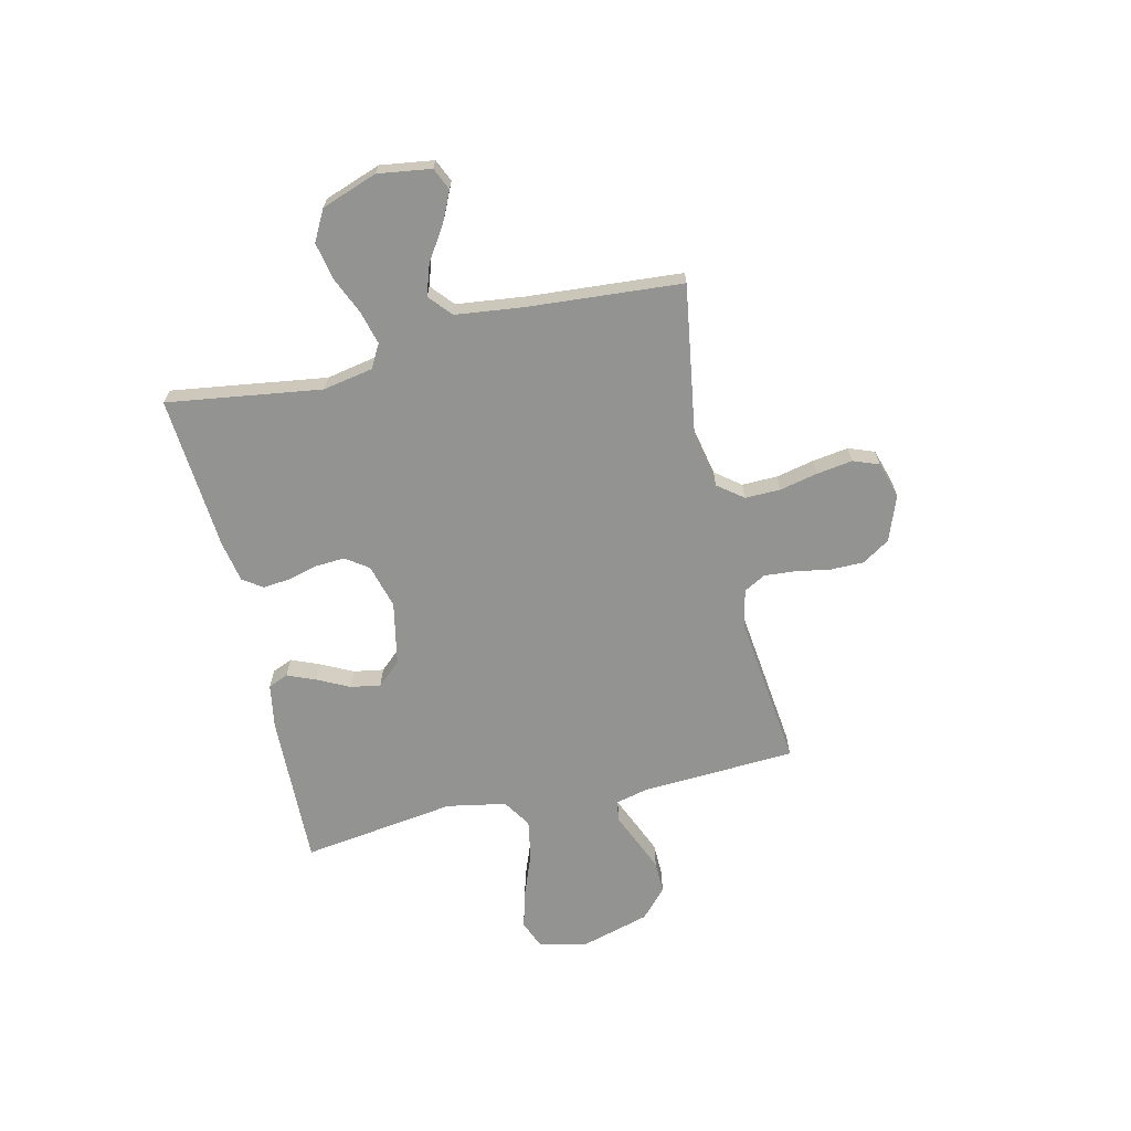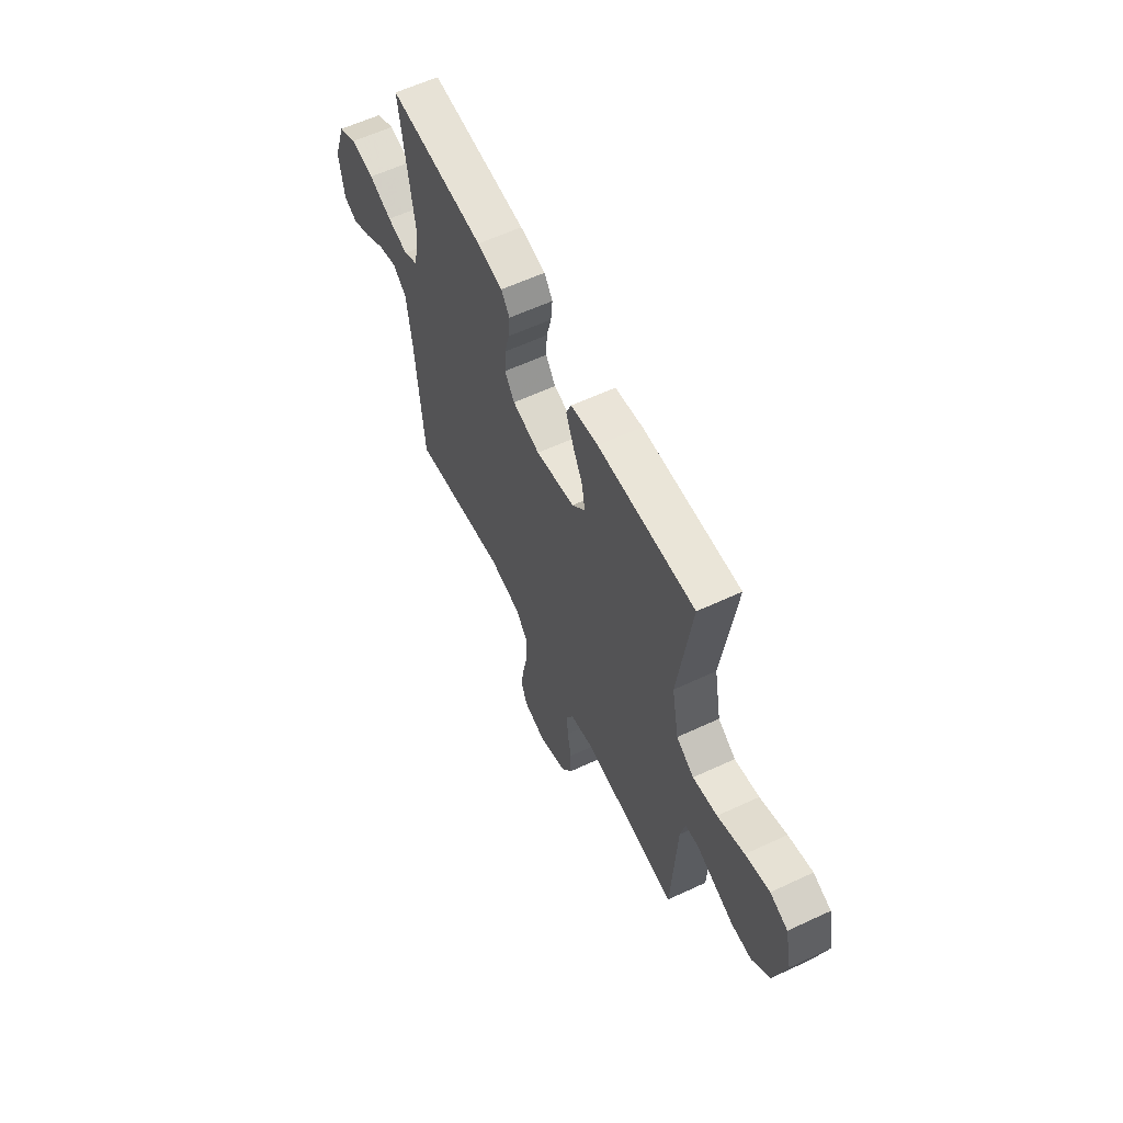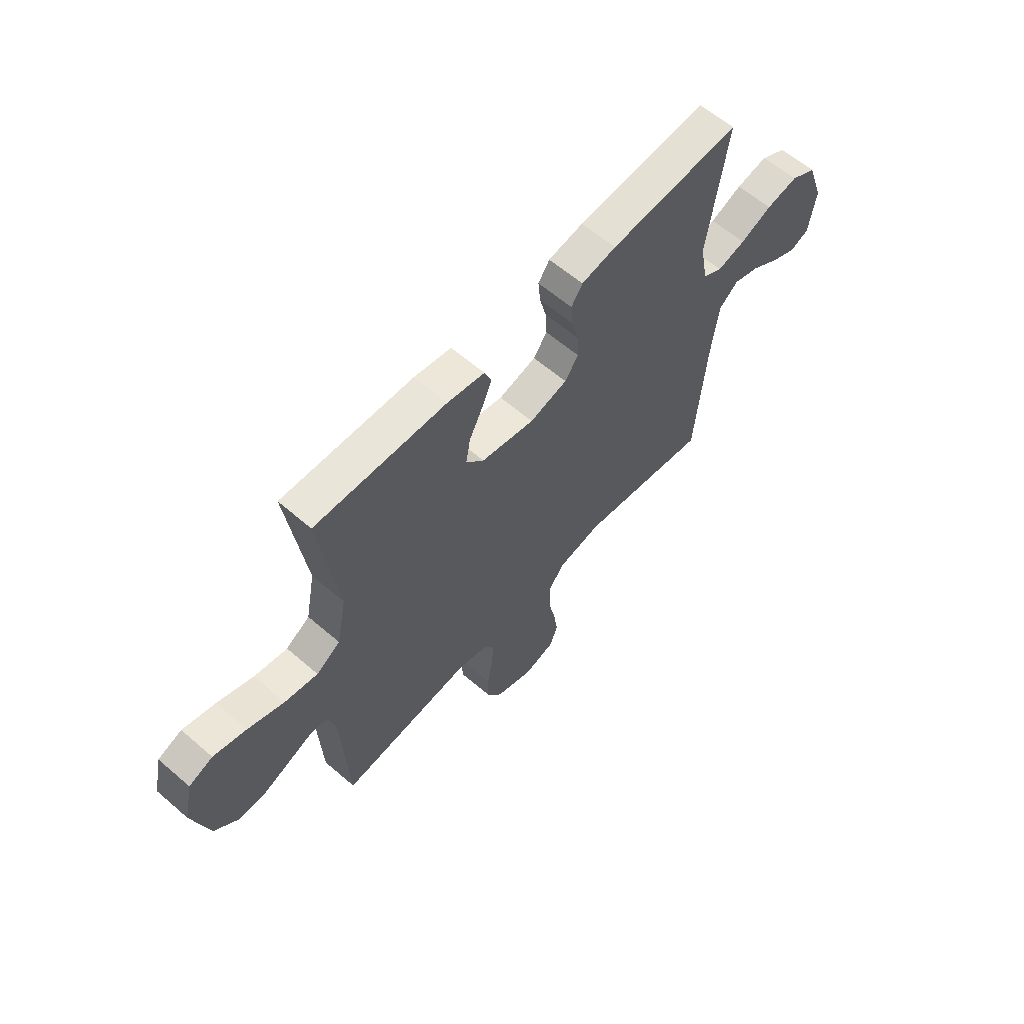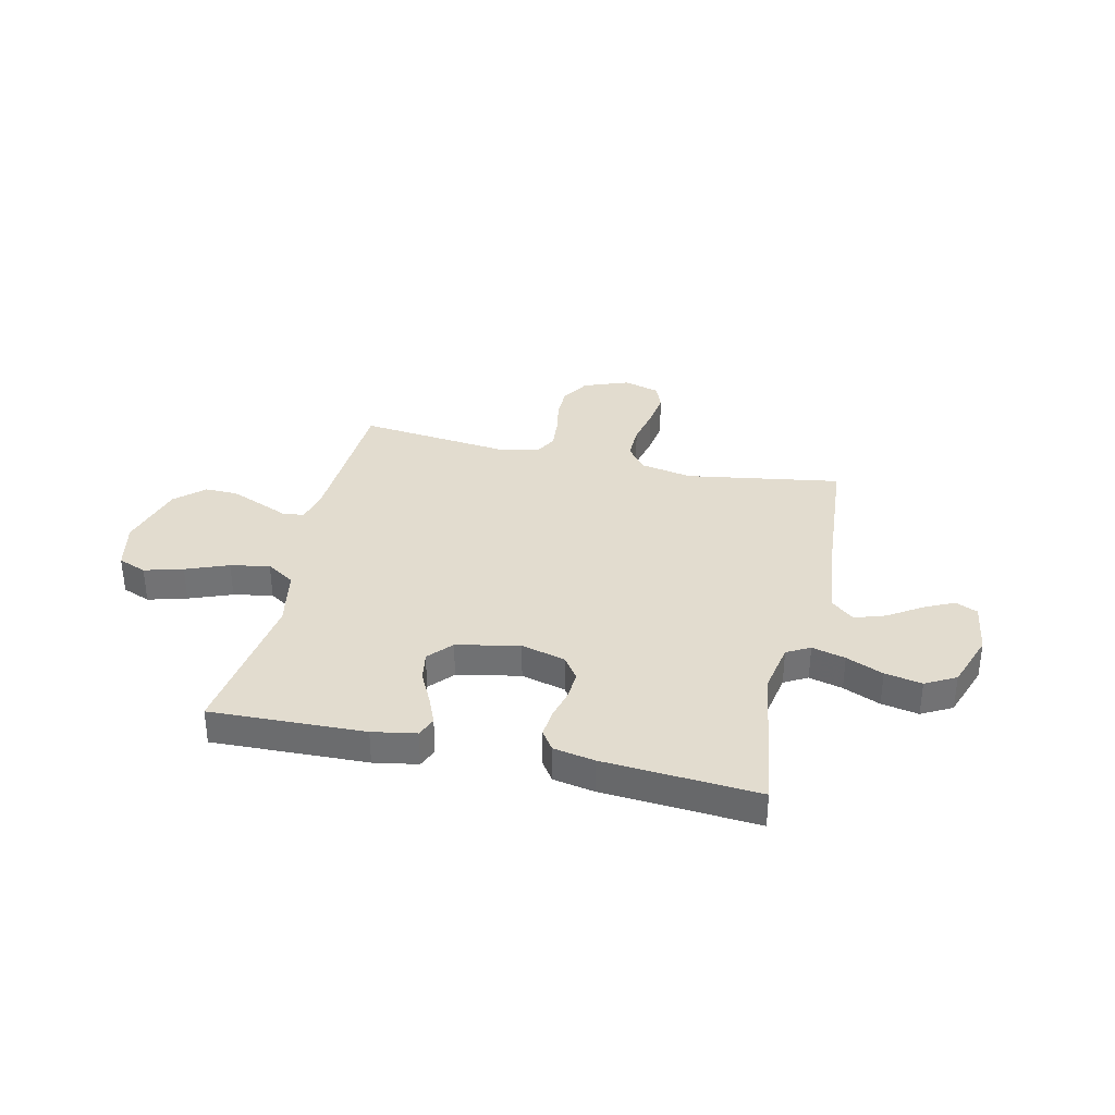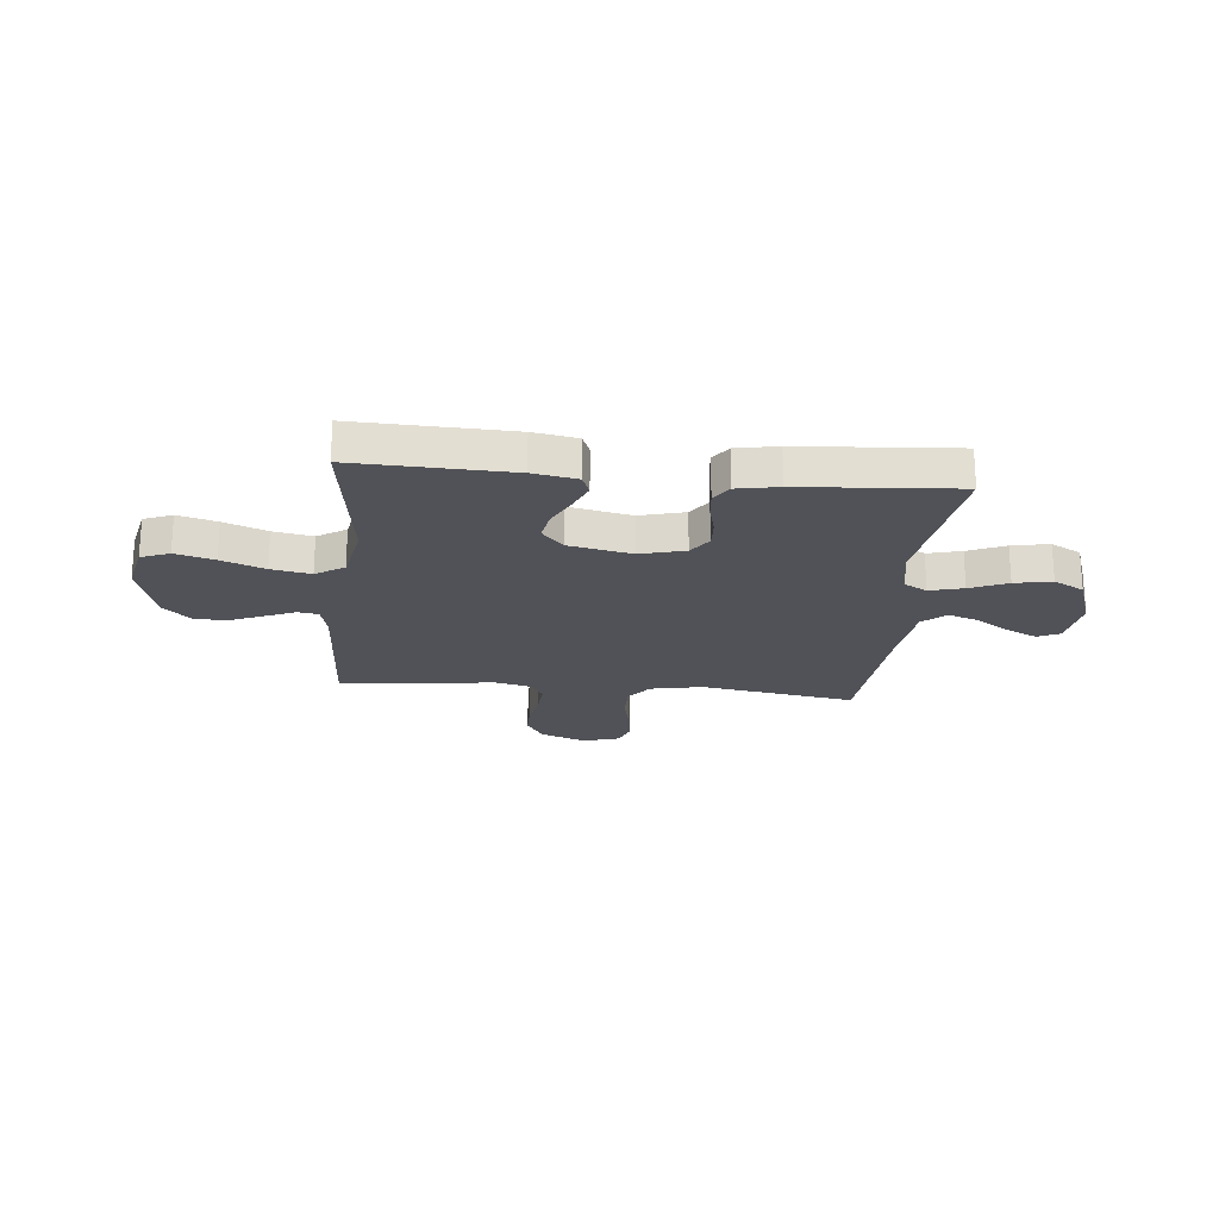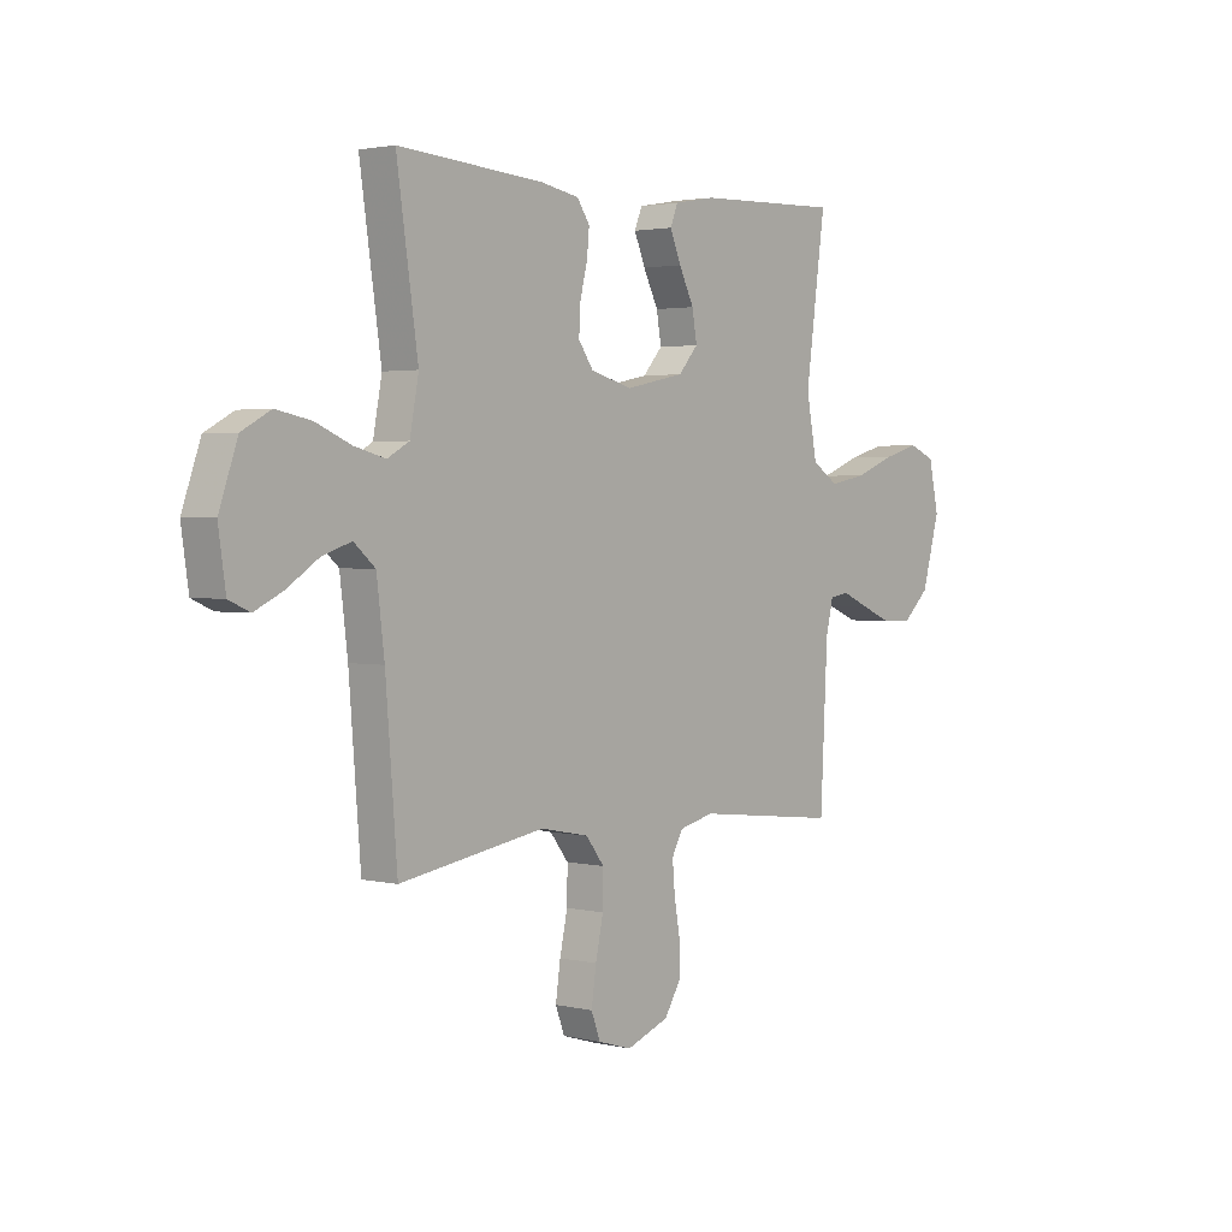
<metadata>
{"format":"obj","ext":"obj","renderer":"f3d","projection":"perspective","resolution":1024,"background":"white","views":[{"elev":-66.7,"azim":103.3,"up":"+Y"},{"elev":59.8,"azim":-115.6,"up":"+Z"},{"elev":60.9,"azim":-48.7,"up":"+Z"},{"elev":34.6,"azim":12.8,"up":"+Y"},{"elev":-21.6,"azim":-5.6,"up":"+Y"},{"elev":2.4,"azim":129.4,"up":"+Z"}]}
</metadata>
<code>
v -0.5 0.07 0.5
v -0.2 0.07 0.49
v -0.115 0.07 0.475
v -0.099 0.07 0.436
v -0.122 0.07 0.381
v -0.153 0.07 0.319
v -0.163 0.07 0.261
v -0.122 0.07 0.215
v 0 0.07 0.19
v 0.086 0.07 0.213
v 0.117 0.07 0.257
v 0.114 0.07 0.313
v 0.099 0.07 0.372
v 0.094 0.07 0.425
v 0.12 0.07 0.463
v 0.2 0.07 0.478
v 0.5 0.07 0.5
v 0.456 0.07 0.2
v 0.474 0.07 0.103
v 0.519 0.07 0.078
v 0.584 0.07 0.095
v 0.656 0.07 0.126
v 0.728 0.07 0.14
v 0.787 0.07 0.108
v 0.825 0.07 0
v 0.81 0.07 -0.103
v 0.767 0.07 -0.122
v 0.708 0.07 -0.094
v 0.644 0.07 -0.052
v 0.584 0.07 -0.032
v 0.54 0.07 -0.07
v 0.524 0.07 -0.2
v 0.5 0.07 -0.5
v 0.2 0.07 -0.452
v 0.1 0.07 -0.472
v 0.062 0.07 -0.521
v 0.063 0.07 -0.59
v 0.079 0.07 -0.664
v 0.089 0.07 -0.733
v 0.07 0.07 -0.783
v 0 0.07 -0.804
v -0.088 0.07 -0.771
v -0.122 0.07 -0.717
v -0.122 0.07 -0.652
v -0.11 0.07 -0.585
v -0.105 0.07 -0.525
v -0.128 0.07 -0.483
v -0.2 0.07 -0.466
v -0.5 0.07 -0.5
v -0.515 0.07 -0.2
v -0.53 0.07 -0.137
v -0.57 0.07 -0.131
v -0.626 0.07 -0.155
v -0.691 0.07 -0.182
v -0.754 0.07 -0.183
v -0.809 0.07 -0.132
v -0.846 0.07 0
v -0.825 0.07 0.095
v -0.77 0.07 0.117
v -0.695 0.07 0.096
v -0.612 0.07 0.064
v -0.536 0.07 0.05
v -0.481 0.07 0.085
v -0.459 0.07 0.2
v -0.5 0 0.5
v -0.2 0 0.49
v -0.115 0 0.475
v -0.099 0 0.436
v -0.122 0 0.381
v -0.153 0 0.319
v -0.163 0 0.261
v -0.122 0 0.215
v 0 0 0.19
v 0.086 0 0.213
v 0.117 0 0.257
v 0.114 0 0.313
v 0.099 0 0.372
v 0.094 0 0.425
v 0.12 0 0.463
v 0.2 0 0.478
v 0.5 0 0.5
v 0.456 0 0.2
v 0.474 0 0.103
v 0.519 0 0.078
v 0.584 0 0.095
v 0.656 0 0.126
v 0.728 0 0.14
v 0.787 0 0.108
v 0.825 0 0
v 0.81 0 -0.103
v 0.767 0 -0.122
v 0.708 0 -0.094
v 0.644 0 -0.052
v 0.584 0 -0.032
v 0.54 0 -0.07
v 0.524 0 -0.2
v 0.5 0 -0.5
v 0.2 0 -0.452
v 0.1 0 -0.472
v 0.062 0 -0.521
v 0.063 0 -0.59
v 0.079 0 -0.664
v 0.089 0 -0.733
v 0.07 0 -0.783
v 0 0 -0.804
v -0.088 0 -0.771
v -0.122 0 -0.717
v -0.122 0 -0.652
v -0.11 0 -0.585
v -0.105 0 -0.525
v -0.128 0 -0.483
v -0.2 0 -0.466
v -0.5 0 -0.5
v -0.515 0 -0.2
v -0.53 0 -0.137
v -0.57 0 -0.131
v -0.626 0 -0.155
v -0.691 0 -0.182
v -0.754 0 -0.183
v -0.809 0 -0.132
v -0.846 0 0
v -0.825 0 0.095
v -0.77 0 0.117
v -0.695 0 0.096
v -0.612 0 0.064
v -0.536 0 0.05
v -0.481 0 0.085
v -0.459 0 0.2
f 59 60 61
f 58 59 61
f 57 58 61
f 56 57 61
f 55 56 61
f 54 55 61
f 53 54 61
f 52 53 61
f 51 52 61 62
f 50 51 62 63
f 50 63 64
f 49 50 64
f 48 49 64
f 43 44 45
f 42 43 45
f 41 42 45
f 40 41 45
f 39 40 45
f 38 39 45
f 37 38 45
f 36 37 45 46
f 35 36 46 47
f 32 33 34
f 47 48 64
f 35 47 64
f 34 35 64
f 32 34 64
f 31 32 64
f 27 28 29
f 26 27 29
f 25 26 29
f 24 25 29
f 23 24 29
f 22 23 29
f 21 22 29
f 20 21 29 30
f 16 17 18
f 15 16 18
f 14 15 18
f 13 14 18
f 12 13 18
f 11 12 18 19
f 20 30 31
f 19 20 31
f 11 19 31
f 10 11 31
f 4 5 6
f 3 4 6
f 2 3 6
f 1 2 6
f 64 1 6
f 64 6 7
f 9 10 31
f 8 9 31 64
f 7 8 64
f 125 124 123
f 125 123 122
f 125 122 121
f 125 121 120
f 125 120 119
f 125 119 118
f 125 118 117
f 125 117 116
f 126 125 116 115
f 127 126 115 114
f 128 127 114
f 128 114 113
f 128 113 112
f 109 108 107
f 109 107 106
f 109 106 105
f 109 105 104
f 109 104 103
f 109 103 102
f 109 102 101
f 110 109 101 100
f 111 110 100 99
f 98 97 96
f 128 112 111
f 128 111 99
f 128 99 98
f 128 98 96
f 128 96 95
f 93 92 91
f 93 91 90
f 93 90 89
f 93 89 88
f 93 88 87
f 93 87 86
f 93 86 85
f 94 93 85 84
f 82 81 80
f 82 80 79
f 82 79 78
f 82 78 77
f 82 77 76
f 83 82 76 75
f 95 94 84
f 95 84 83
f 95 83 75
f 95 75 74
f 70 69 68
f 70 68 67
f 70 67 66
f 70 66 65
f 70 65 128
f 71 70 128
f 95 74 73
f 128 95 73 72
f 128 72 71
f 1 65 66 2
f 2 66 67 3
f 3 67 68 4
f 4 68 69 5
f 5 69 70 6
f 6 70 71 7
f 7 71 72 8
f 8 72 73 9
f 9 73 74 10
f 10 74 75 11
f 11 75 76 12
f 12 76 77 13
f 13 77 78 14
f 14 78 79 15
f 15 79 80 16
f 16 80 81 17
f 17 81 82 18
f 18 82 83 19
f 19 83 84 20
f 20 84 85 21
f 21 85 86 22
f 22 86 87 23
f 23 87 88 24
f 24 88 89 25
f 25 89 90 26
f 26 90 91 27
f 27 91 92 28
f 28 92 93 29
f 29 93 94 30
f 30 94 95 31
f 31 95 96 32
f 32 96 97 33
f 33 97 98 34
f 34 98 99 35
f 35 99 100 36
f 36 100 101 37
f 37 101 102 38
f 38 102 103 39
f 39 103 104 40
f 40 104 105 41
f 41 105 106 42
f 42 106 107 43
f 43 107 108 44
f 44 108 109 45
f 45 109 110 46
f 46 110 111 47
f 47 111 112 48
f 48 112 113 49
f 49 113 114 50
f 50 114 115 51
f 51 115 116 52
f 52 116 117 53
f 53 117 118 54
f 54 118 119 55
f 55 119 120 56
f 56 120 121 57
f 57 121 122 58
f 58 122 123 59
f 59 123 124 60
f 60 124 125 61
f 61 125 126 62
f 62 126 127 63
f 63 127 128 64
f 64 128 65 1

</code>
